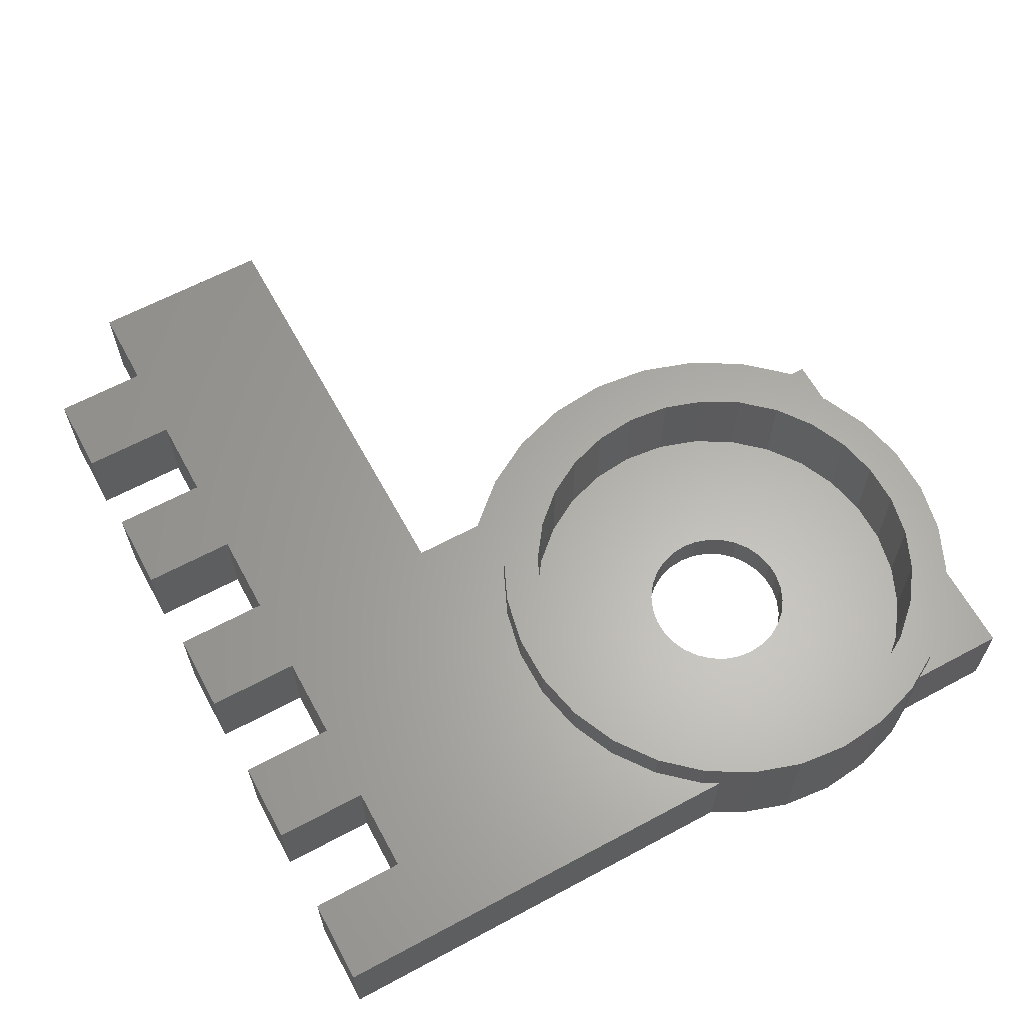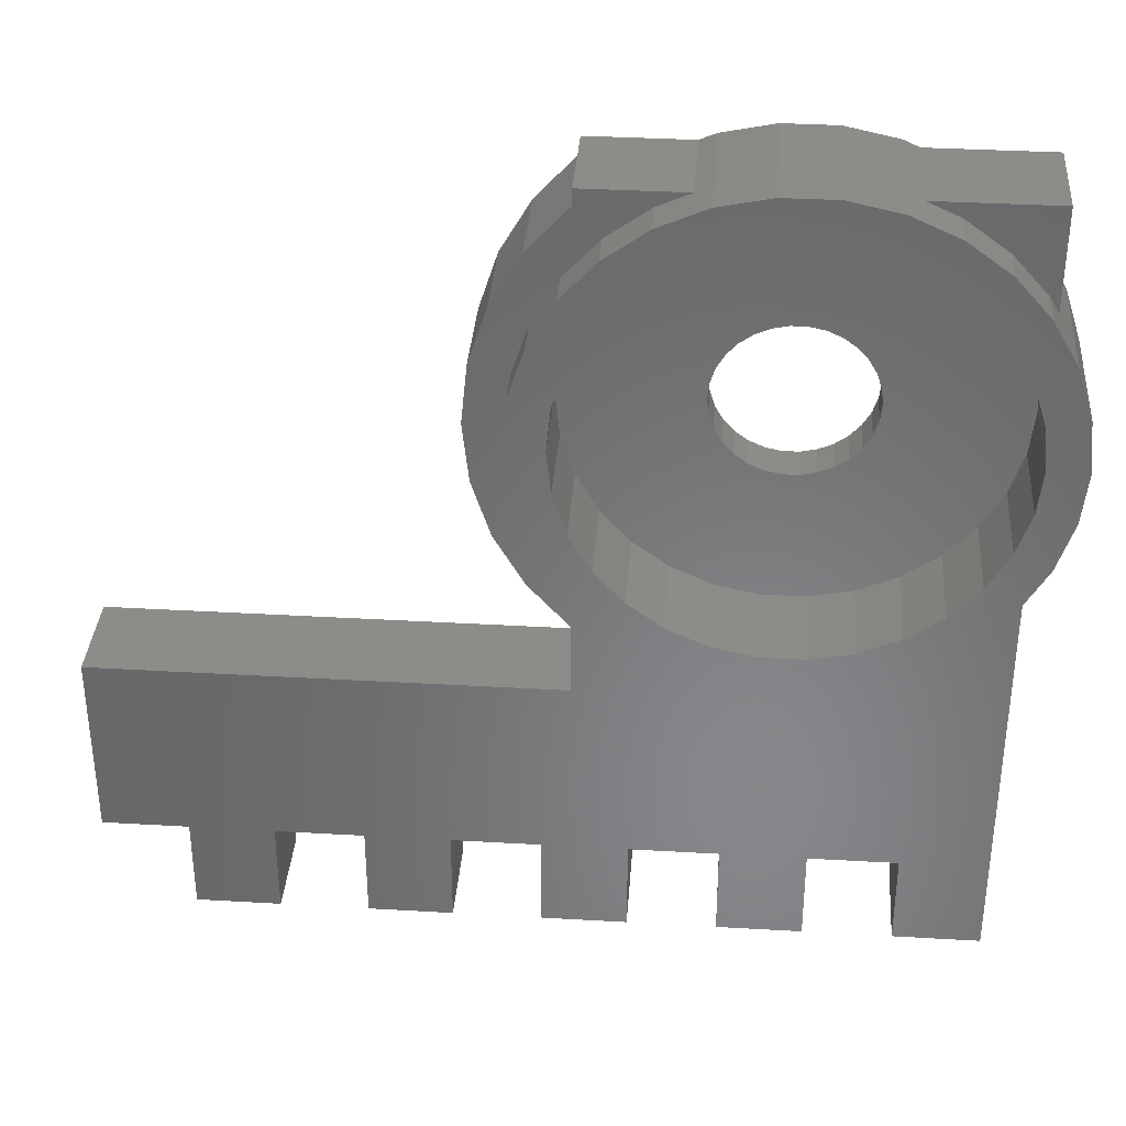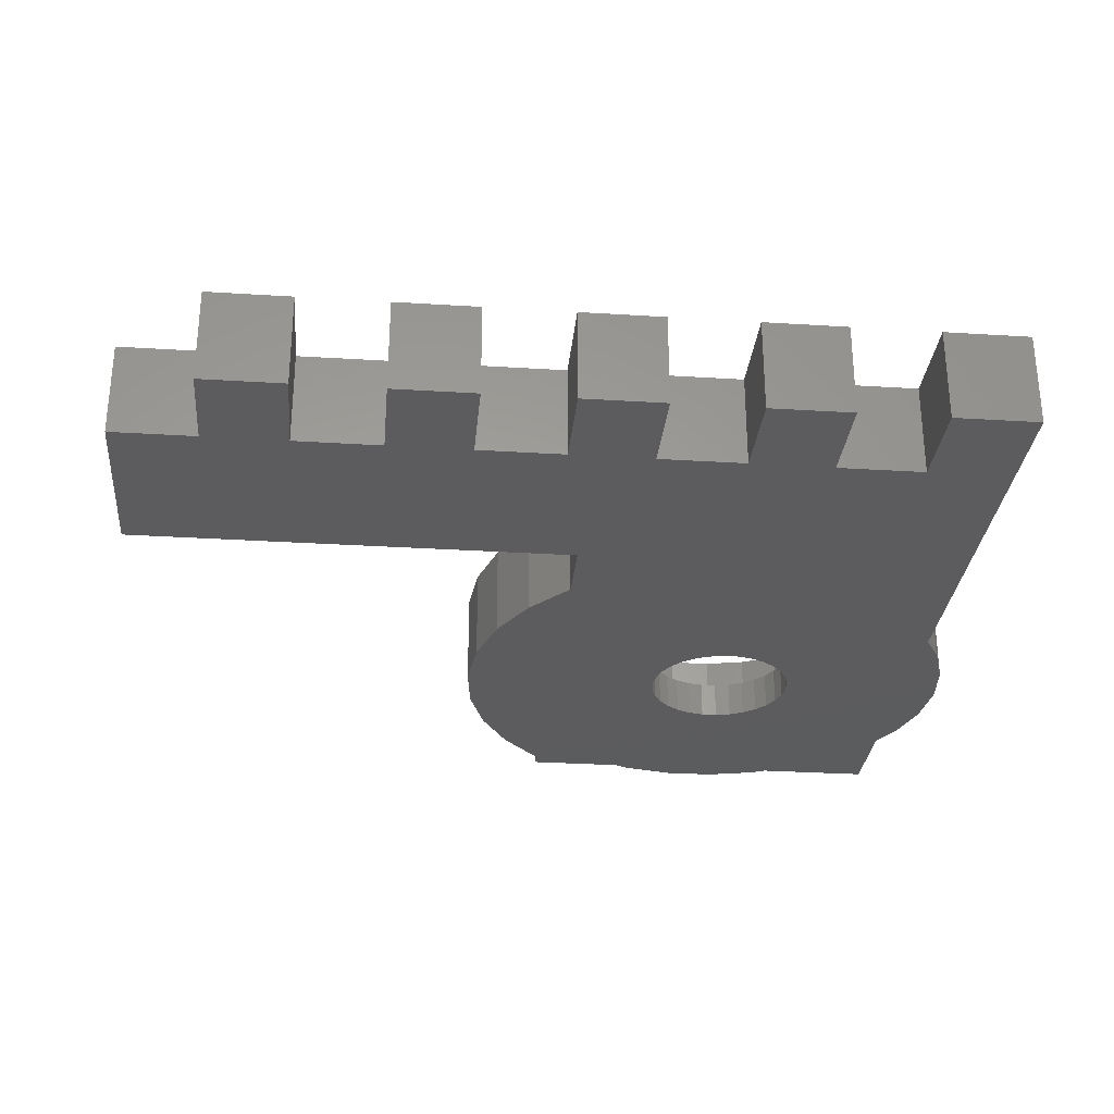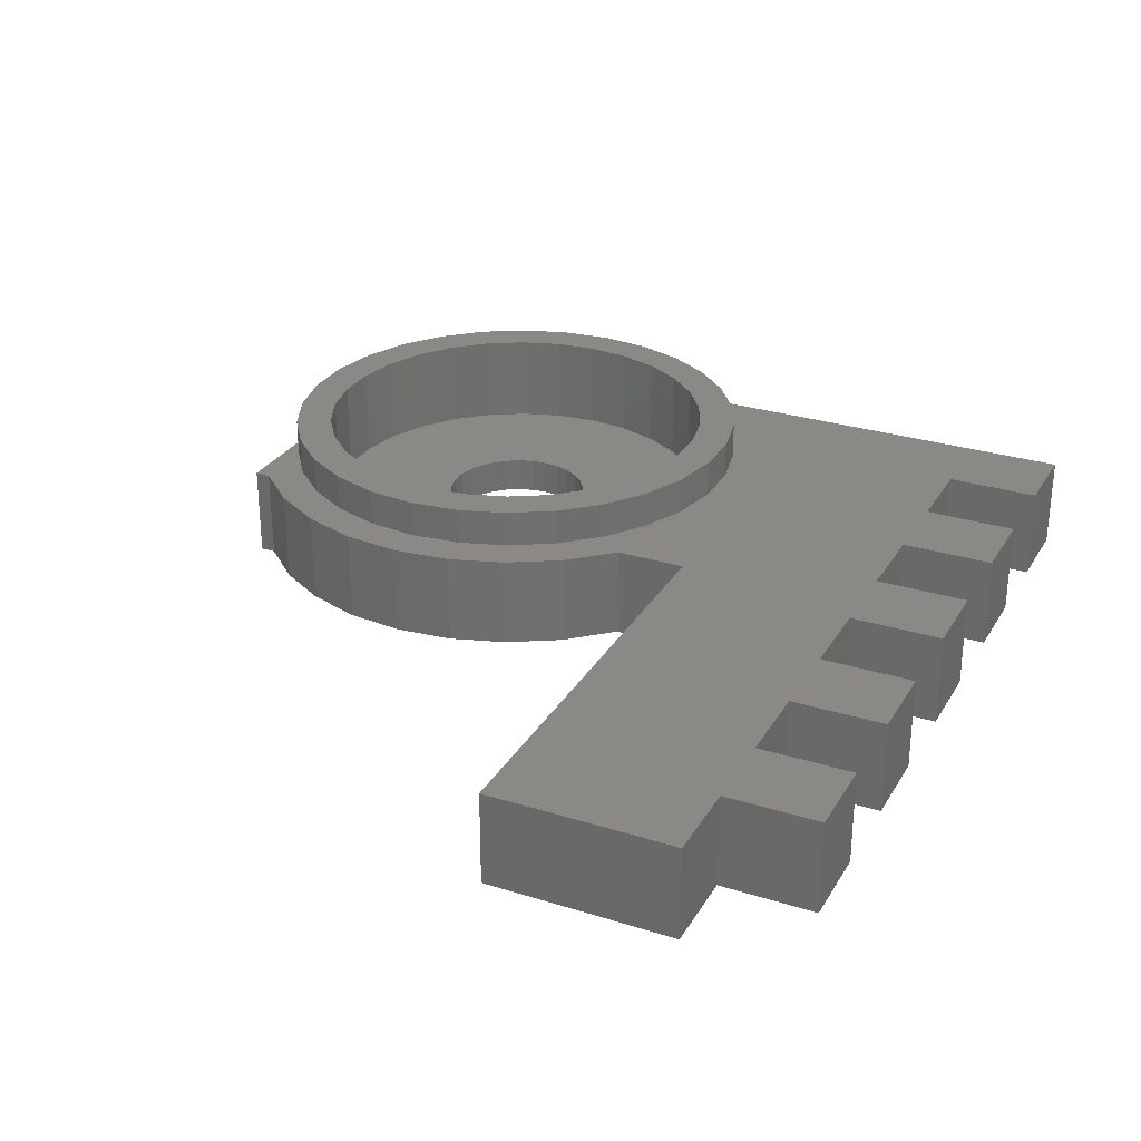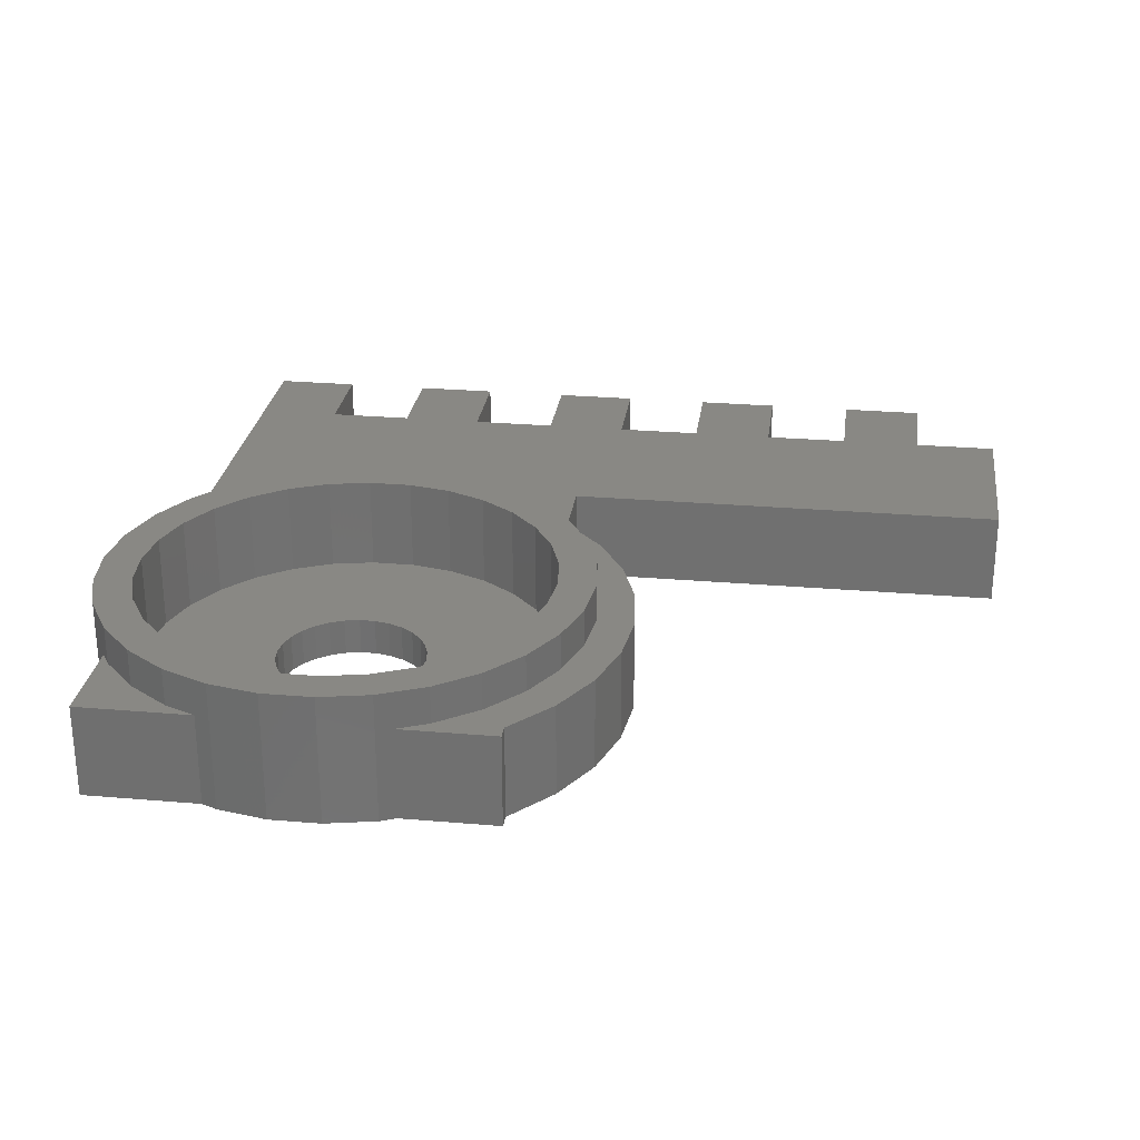
<metadata>
{"format":"stl","ext":"stl","renderer":"f3d","projection":"perspective","resolution":1024,"background":"white","views":[{"elev":63.0,"azim":61.5,"up":"+Z"},{"elev":35.4,"azim":4.4,"up":"+Y"},{"elev":-29.4,"azim":-5.3,"up":"+Z"},{"elev":28.5,"azim":-64.8,"up":"+Z"},{"elev":26.8,"azim":-172.4,"up":"+Z"}]}
</metadata>
<code>
# stl→obj: 258 verts, 516 faces
v 0 5 0
v 0 5 5
v 0 15 0
v 0 15 5
v 4.5 5 0
v 4.5 5 5
v 24 15 0
v 24 18.83 0
v 23.96 18.85 0
v 21.86 21.18 0
v 20.3 23.9 0
v 19.33 26.88 0
v 19 30 0
v 19.33 33.12 0
v 20.3 36.1 0
v 21.86 38.82 0
v 23.96 41.15 0
v 24 41.17 0
v 29.17 42 0
v 24 42 0
v 29.98 42.36 0
v 32.64 42.93 0
v 30.76 32.35 0
v 35.36 42.93 0
v 32.76 33.8 0
v 38.02 42.36 0
v 36.68 32.97 0
v 38.83 42 0
v 45 42 0
v 37.91 30.83 0
v 45 36.81 0
v 37.65 28.37 0
v 45.88 35.29 0
v 46.72 32.7 0
v 47 30 0
v 46.72 27.3 0
v 45.88 24.71 0
v 45 23.19 0
v 40.5 5 0
v 45 0 0
v 40.5 0 0
v 8.9 5 0
v 35.9 5 0
v 26.9 0 0
v 22.5 5 0
v 26.9 5 0
v 31.5 5 0
v 8.9 0 0
v 17.9 0 0
v 13.5 5 0
v 17.9 5 0
v 35.9 0 0
v 31.32 32.97 0
v 30.09 29.17 0
v 30.35 28.37 0
v 31.32 27.03 0
v 30.76 27.65 0
v 32.76 26.2 0
v 32 26.54 0
v 35.24 26.2 0
v 34.42 26.02 0
v 33.58 26.02 0
v 38 30 0
v 37.91 29.17 0
v 36 26.54 0
v 36.68 27.03 0
v 37.24 27.65 0
v 37.65 31.63 0
v 37.24 32.35 0
v 36 33.46 0
v 34.42 33.98 0
v 35.24 33.8 0
v 33.58 33.98 0
v 32 33.46 0
v 30.35 31.63 0
v 30.09 30.83 0
v 30 30 0
v 31.5 0 0
v 22.5 0 0
v 13.5 0 0
v 4.5 0 0
v 24 15 5
v 8.9 5 5
v 13.5 5 5
v 8.9 0 5
v 4.5 0 5
v 17.9 5 5
v 22.5 5 5
v 26.9 5 5
v 13.5 0 5
v 17.9 0 5
v 31.5 5 5
v 35.9 5 5
v 22.5 0 5
v 26.9 0 5
v 23.96 41.15 5
v 21.86 38.82 5
v 24 41.17 5
v 31.5 0 5
v 35.9 0 5
v 40.5 5 5
v 40.5 0 5
v 45 0 5
v 45 23.19 5
v 20.3 36.1 5
v 19.33 33.12 5
v 23.48 37.64 5
v 44.52 22.36 5
v 42.7 20.34 5
v 40.5 18.74 5
v 38.02 17.64 5
v 35.36 17.07 5
v 20.3 23.9 5
v 21.86 21.18 5
v 23.48 22.36 5
v 19 30 5
v 19.33 26.88 5
v 21 30 5
v 21.28 32.7 5
v 22.12 35.29 5
v 27.5 41.26 5
v 24 42 5
v 25.3 39.66 5
v 29.17 42 5
v 22.12 24.71 5
v 21.28 27.3 5
v 24 18.83 5
v 32.64 17.07 5
v 29.98 17.64 5
v 23.96 18.85 5
v 25.3 20.34 5
v 27.5 18.74 5
v 44.52 22.36 7
v 45.88 24.71 7
v 46.72 27.3 7
v 47 30 7
v 46.72 32.7 7
v 45.88 35.29 7
v 45 36.81 5
v 44.52 37.64 5
v 44.52 37.64 7
v 45 42 5
v 38.83 42 5
v 38.02 42.36 7
v 40.5 41.26 7
v 40.5 41.26 5
v 35.36 42.93 7
v 32.64 42.93 7
v 29.98 42.36 7
v 27.5 41.26 7
v 30 30 2
v 30.09 29.17 2
v 30.09 30.83 2
v 30.35 31.63 2
v 30.76 32.35 2
v 31.32 32.97 2
v 32 33.46 2
v 32.76 33.8 2
v 33.58 33.98 2
v 34.42 33.98 2
v 35.24 33.8 2
v 36 33.46 2
v 36.68 32.97 2
v 37.24 32.35 2
v 37.65 31.63 2
v 37.91 30.83 2
v 38 30 2
v 37.91 29.17 2
v 37.65 28.37 2
v 37.24 27.65 2
v 36.68 27.03 2
v 36 26.54 2
v 35.24 26.2 2
v 34.42 26.02 2
v 33.58 26.02 2
v 32.76 26.2 2
v 32 26.54 2
v 31.32 27.03 2
v 30.76 27.65 2
v 30.35 28.37 2
v 25.3 39.66 7
v 23.48 37.64 7
v 22.12 35.29 7
v 21.28 32.7 7
v 21 30 7
v 21.28 27.3 7
v 22.12 24.71 7
v 23.48 22.36 7
v 25.3 20.34 7
v 27.5 18.74 7
v 29.98 17.64 7
v 32.64 17.07 7
v 35.36 17.07 7
v 38.02 17.64 7
v 40.5 18.74 7
v 42.7 20.34 7
v 23.24 27.71 7
v 42.9 23.53 7
v 41.36 21.83 7
v 23.24 32.29 7
v 23.95 34.47 7
v 32.85 19.06 7
v 30.6 19.54 7
v 44.05 34.47 7
v 44.76 32.29 7
v 42.9 36.47 7
v 41.36 38.17 7
v 35.15 40.94 7
v 37.4 40.46 7
v 30.6 40.46 7
v 32.85 40.94 7
v 23.95 25.53 7
v 44.05 25.53 7
v 39.5 39.53 7
v 25.1 36.47 7
v 26.64 38.17 7
v 28.5 39.53 7
v 45 30 7
v 42.7 39.66 7
v 44.76 27.71 7
v 39.5 20.47 7
v 37.4 19.54 7
v 35.15 19.06 7
v 28.5 20.47 7
v 26.64 21.83 7
v 25.1 23.53 7
v 23 30 7
v 42.7 39.66 5
v 23.24 27.71 2
v 23.95 25.53 2
v 25.1 23.53 2
v 28.5 20.47 2
v 26.64 21.83 2
v 30.6 19.54 2
v 32.85 19.06 2
v 35.15 19.06 2
v 37.4 19.54 2
v 39.5 20.47 2
v 41.36 21.83 2
v 42.9 23.53 2
v 44.05 25.53 2
v 44.76 27.71 2
v 44.05 34.47 2
v 41.36 38.17 2
v 37.4 40.46 2
v 39.5 39.53 2
v 35.15 40.94 2
v 32.85 40.94 2
v 30.6 40.46 2
v 28.5 39.53 2
v 26.64 38.17 2
v 25.1 36.47 2
v 23.95 34.47 2
v 23.24 32.29 2
v 23 30 2
v 44.76 32.29 2
v 42.9 36.47 2
v 45 30 2
f 1 2 3
f 3 2 4
f 5 6 2
f 1 5 2
f 1 3 5
f 5 3 7
f 8 9 10
f 8 10 11
f 8 11 12
f 8 12 13
f 8 13 14
f 8 14 15
f 8 15 16
f 8 16 17
f 8 17 18
f 8 19 7
f 18 20 19
f 18 19 8
f 19 21 7
f 7 21 22
f 23 22 24
f 25 24 26
f 27 28 29
f 30 29 31
f 32 31 33
f 7 33 34
f 7 34 35
f 7 35 36
f 7 36 37
f 7 37 5
f 5 37 38
f 39 38 40
f 39 40 41
f 5 38 42
f 38 39 43
f 44 45 46
f 38 43 47
f 38 47 46
f 48 5 42
f 38 46 45
f 49 50 51
f 38 45 51
f 38 51 50
f 52 47 43
f 38 50 42
f 23 24 53
f 7 54 55
f 56 7 57
f 58 7 59
f 7 56 59
f 60 7 61
f 7 58 62
f 7 62 61
f 63 31 64
f 7 60 65
f 7 65 66
f 7 66 33
f 32 33 67
f 64 31 32
f 67 33 66
f 30 31 63
f 68 29 30
f 69 29 68
f 70 28 27
f 71 28 72
f 72 28 70
f 73 28 71
f 27 29 69
f 73 26 28
f 74 24 25
f 53 24 74
f 25 26 73
f 57 7 55
f 75 22 23
f 76 22 75
f 7 22 76
f 7 76 77
f 47 52 78
f 45 44 79
f 50 49 80
f 54 7 77
f 5 48 81
f 82 7 4
f 4 7 3
f 83 84 4
f 4 2 6
f 85 4 6
f 86 85 6
f 85 83 4
f 84 87 4
f 88 89 4
f 90 91 84
f 91 87 84
f 92 93 4
f 87 88 4
f 94 95 88
f 95 89 88
f 96 97 98
f 89 92 4
f 99 100 92
f 100 93 92
f 93 101 4
f 102 103 101
f 103 104 101
f 105 106 107
f 101 104 108
f 101 108 109
f 101 109 110
f 101 110 111
f 101 111 112
f 113 114 115
f 116 117 118
f 106 119 120
f 121 122 123
f 124 122 121
f 123 122 98
f 105 107 123
f 123 98 97
f 106 116 119
f 123 97 105
f 117 113 125
f 120 107 106
f 117 125 126
f 118 119 116
f 127 128 129
f 126 118 117
f 114 130 131
f 115 125 113
f 127 129 132
f 131 115 114
f 128 82 112
f 132 130 127
f 101 82 4
f 101 112 82
f 132 131 130
f 127 82 128
f 6 5 86
f 86 5 81
f 86 81 48
f 85 86 48
f 42 83 85
f 48 42 85
f 50 84 83
f 42 50 83
f 84 50 90
f 90 50 80
f 90 80 49
f 91 90 49
f 51 87 91
f 49 51 91
f 45 88 87
f 51 45 87
f 88 45 94
f 94 45 79
f 94 79 44
f 95 94 44
f 46 89 95
f 44 46 95
f 47 92 89
f 46 47 89
f 92 47 99
f 99 47 78
f 99 78 52
f 100 99 52
f 43 93 100
f 52 43 100
f 39 101 93
f 43 39 93
f 101 39 102
f 102 39 41
f 102 41 40
f 103 102 40
f 103 40 38
f 104 103 38
f 133 108 104
f 134 133 104
f 38 37 104
f 37 134 104
f 134 37 36
f 135 134 36
f 135 36 35
f 136 135 35
f 35 34 137
f 136 35 137
f 34 33 138
f 137 34 138
f 139 140 141
f 33 139 138
f 138 139 141
f 31 139 33
f 139 31 29
f 142 139 29
f 28 143 29
f 29 143 142
f 26 144 28
f 143 144 145
f 28 144 143
f 143 145 146
f 24 147 26
f 26 147 144
f 22 148 24
f 24 148 147
f 21 149 22
f 22 149 148
f 121 150 124
f 124 150 149
f 124 149 21
f 124 21 19
f 20 122 19
f 19 122 124
f 122 20 98
f 98 20 18
f 17 96 18
f 18 96 98
f 16 97 17
f 17 97 96
f 15 105 16
f 16 105 97
f 14 106 15
f 15 106 105
f 13 116 14
f 14 116 106
f 13 12 116
f 116 12 117
f 12 11 117
f 117 11 113
f 11 10 113
f 113 10 114
f 10 9 114
f 114 9 130
f 130 9 8
f 127 130 8
f 127 8 82
f 82 8 7
f 151 152 54
f 77 151 54
f 76 153 151
f 77 76 151
f 75 154 153
f 76 75 153
f 23 155 154
f 75 23 154
f 53 156 155
f 23 53 155
f 74 157 156
f 53 74 156
f 25 158 157
f 74 25 157
f 73 159 158
f 25 73 158
f 71 160 159
f 73 71 159
f 72 161 160
f 71 72 160
f 70 162 161
f 72 70 161
f 27 163 162
f 70 27 162
f 164 163 69
f 69 163 27
f 165 164 68
f 68 164 69
f 166 165 30
f 30 165 68
f 167 166 63
f 63 166 30
f 167 63 168
f 168 63 64
f 168 64 169
f 169 64 32
f 169 32 170
f 170 32 67
f 170 67 171
f 171 67 66
f 171 66 172
f 172 66 65
f 172 65 173
f 173 65 60
f 173 60 174
f 174 60 61
f 174 61 175
f 175 61 62
f 175 62 176
f 176 62 58
f 176 58 177
f 177 58 59
f 177 59 178
f 178 59 56
f 179 178 56
f 57 179 56
f 180 179 57
f 55 180 57
f 152 180 55
f 54 152 55
f 123 181 121
f 121 181 150
f 107 182 123
f 123 182 181
f 120 183 107
f 107 183 182
f 119 184 120
f 120 184 183
f 118 185 119
f 119 185 184
f 118 126 185
f 185 126 186
f 126 125 186
f 186 125 187
f 125 115 187
f 187 115 188
f 115 131 188
f 188 131 189
f 189 131 132
f 190 189 132
f 190 132 129
f 191 190 129
f 191 129 128
f 192 191 128
f 192 128 112
f 193 192 112
f 193 112 111
f 194 193 111
f 194 111 110
f 195 194 110
f 195 110 109
f 196 195 109
f 196 109 108
f 133 196 108
f 184 185 186
f 188 184 187
f 187 184 186
f 189 184 188
f 197 184 189
f 198 199 133
f 200 201 184
f 202 203 192
f 204 205 137
f 206 204 138
f 207 206 141
f 208 209 144
f 210 211 147
f 150 184 149
f 181 184 150
f 182 184 181
f 183 184 182
f 212 197 189
f 213 198 134
f 209 214 145
f 149 184 215
f 149 216 148
f 149 215 216
f 216 217 148
f 148 210 147
f 217 210 148
f 147 211 144
f 211 208 144
f 144 209 145
f 205 218 136
f 145 214 219
f 201 215 184
f 219 207 141
f 141 206 138
f 138 204 137
f 137 205 136
f 136 218 135
f 135 220 134
f 214 207 219
f 220 213 134
f 134 198 133
f 133 199 196
f 196 221 195
f 195 222 194
f 194 223 193
f 218 220 135
f 193 202 192
f 192 203 191
f 203 224 191
f 191 225 190
f 190 226 189
f 226 212 189
f 197 227 184
f 199 221 196
f 221 222 195
f 222 223 194
f 223 202 193
f 225 226 190
f 224 225 191
f 227 200 184
f 140 139 142
f 142 143 146
f 228 142 146
f 228 140 142
f 140 228 219
f 141 140 219
f 146 145 228
f 228 145 219
f 229 230 231
f 232 229 233
f 233 229 231
f 234 229 232
f 235 229 234
f 236 229 235
f 237 229 236
f 238 229 237
f 239 229 238
f 240 229 239
f 175 229 240
f 176 177 229
f 172 173 241
f 169 170 242
f 164 165 243
f 160 161 244
f 245 229 246
f 247 229 245
f 248 229 247
f 249 229 248
f 250 229 249
f 251 229 250
f 252 229 251
f 253 229 252
f 254 229 253
f 255 229 254
f 166 167 256
f 154 155 229
f 177 178 229
f 154 229 153
f 157 158 246
f 162 163 257
f 156 229 155
f 246 229 156
f 246 156 157
f 246 158 244
f 158 159 244
f 244 161 257
f 161 162 257
f 257 163 243
f 163 164 243
f 243 165 256
f 151 153 229
f 165 166 256
f 159 160 244
f 256 167 258
f 258 168 242
f 168 169 242
f 242 170 241
f 178 179 229
f 170 171 241
f 171 172 241
f 241 173 240
f 173 174 240
f 174 175 240
f 176 229 175
f 179 180 229
f 180 152 229
f 167 168 258
f 152 151 229
f 227 197 229
f 255 227 229
f 197 212 230
f 229 197 230
f 212 226 231
f 230 212 231
f 226 225 233
f 231 226 233
f 224 232 225
f 225 232 233
f 203 234 224
f 224 234 232
f 202 235 203
f 203 235 234
f 223 236 202
f 202 236 235
f 222 237 223
f 223 237 236
f 221 238 222
f 222 238 237
f 199 239 221
f 221 239 238
f 198 240 199
f 199 240 239
f 213 241 198
f 198 241 240
f 220 242 213
f 213 242 241
f 218 258 220
f 220 258 242
f 218 205 258
f 258 205 256
f 205 204 256
f 256 204 243
f 204 206 243
f 243 206 257
f 206 207 257
f 257 207 244
f 244 207 214
f 246 244 214
f 246 214 209
f 245 246 209
f 245 209 208
f 247 245 208
f 247 208 211
f 248 247 211
f 248 211 210
f 249 248 210
f 249 210 217
f 250 249 217
f 250 217 216
f 251 250 216
f 251 216 215
f 252 251 215
f 252 215 201
f 253 252 201
f 253 201 200
f 254 253 200
f 254 200 227
f 255 254 227

</code>
